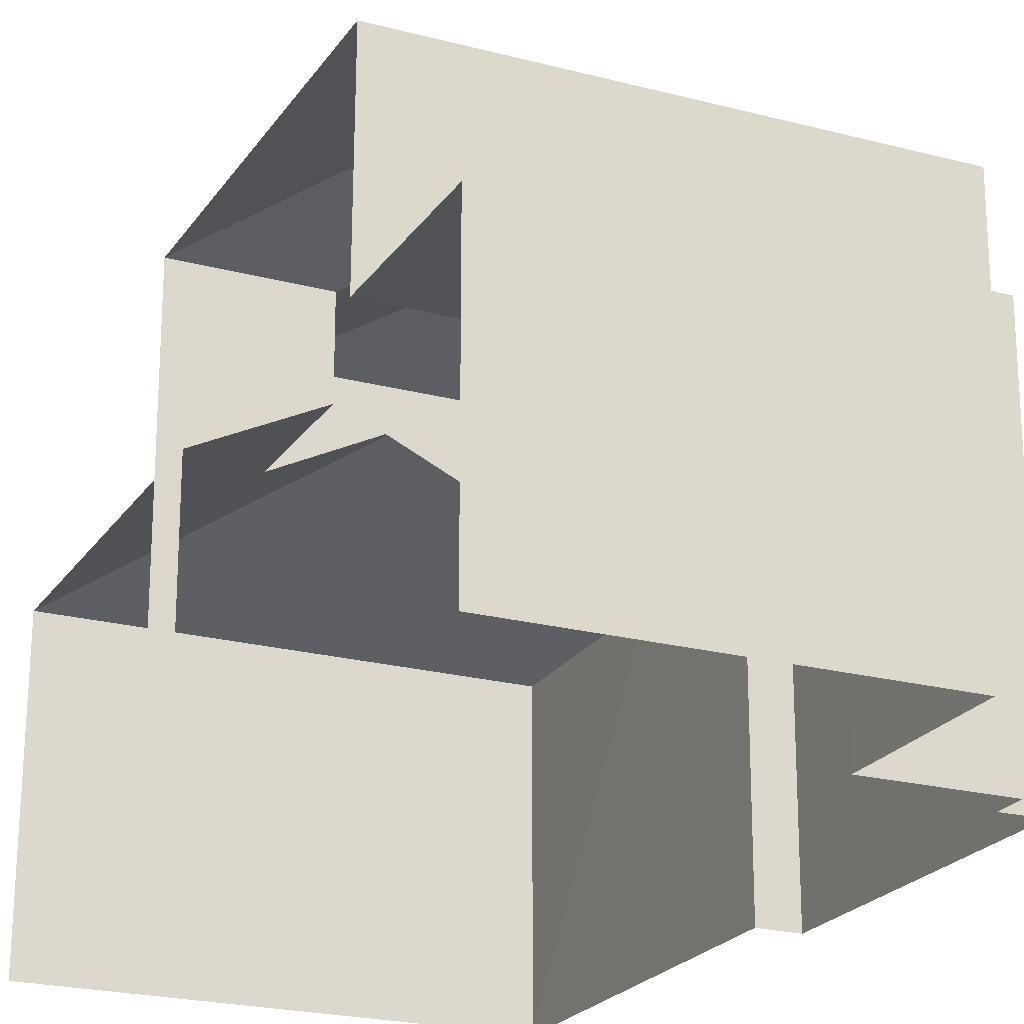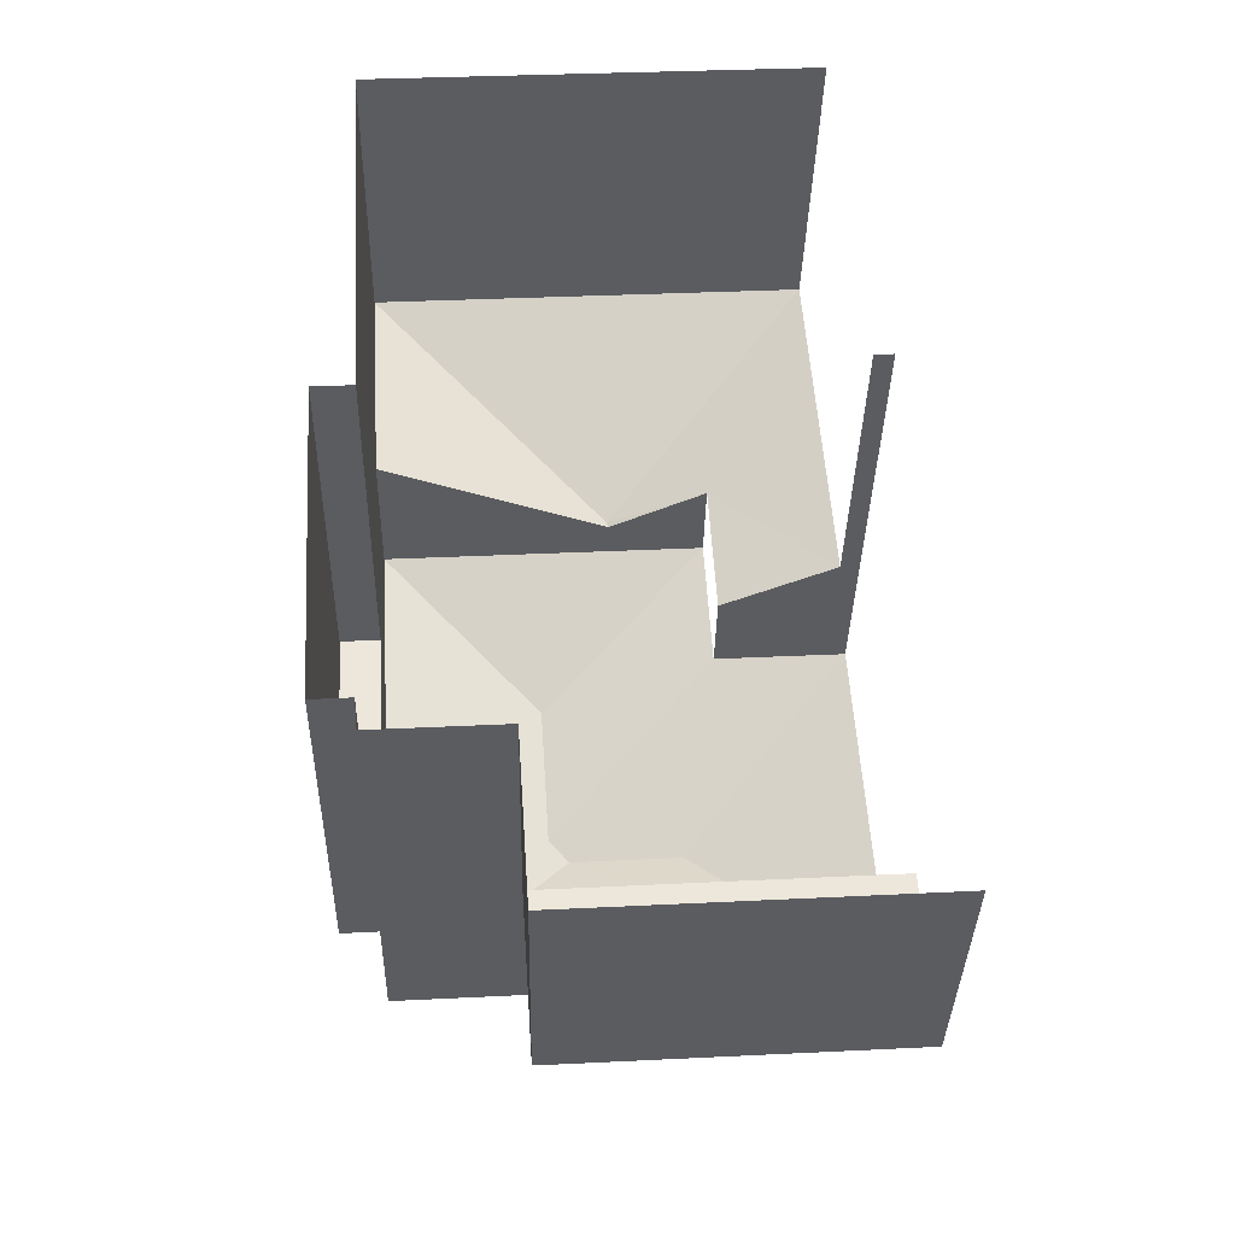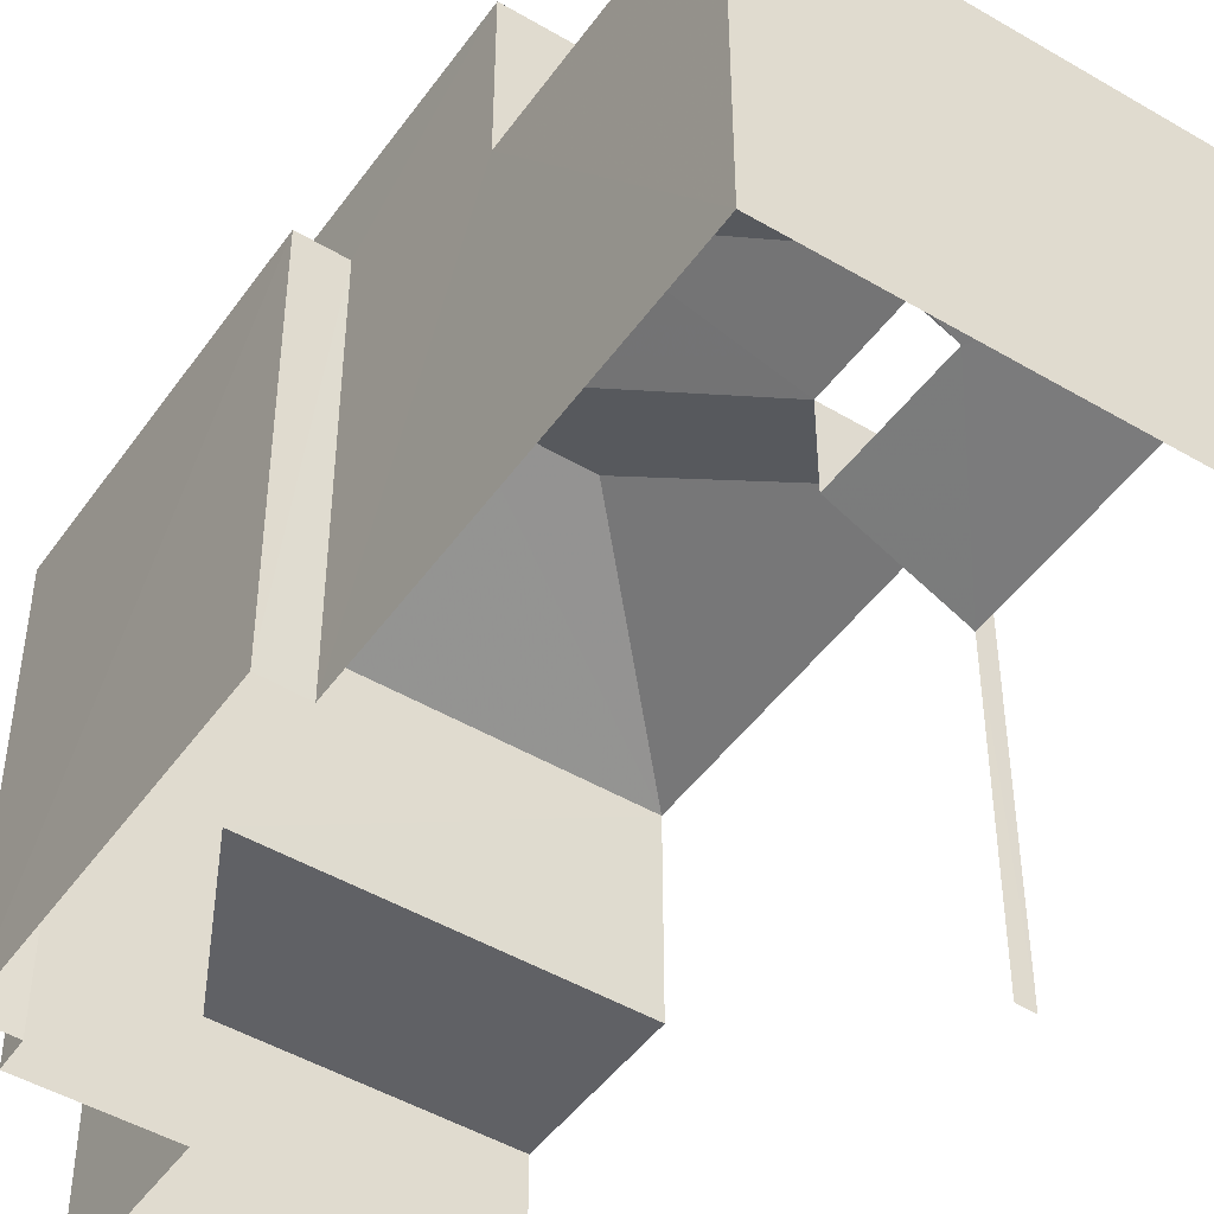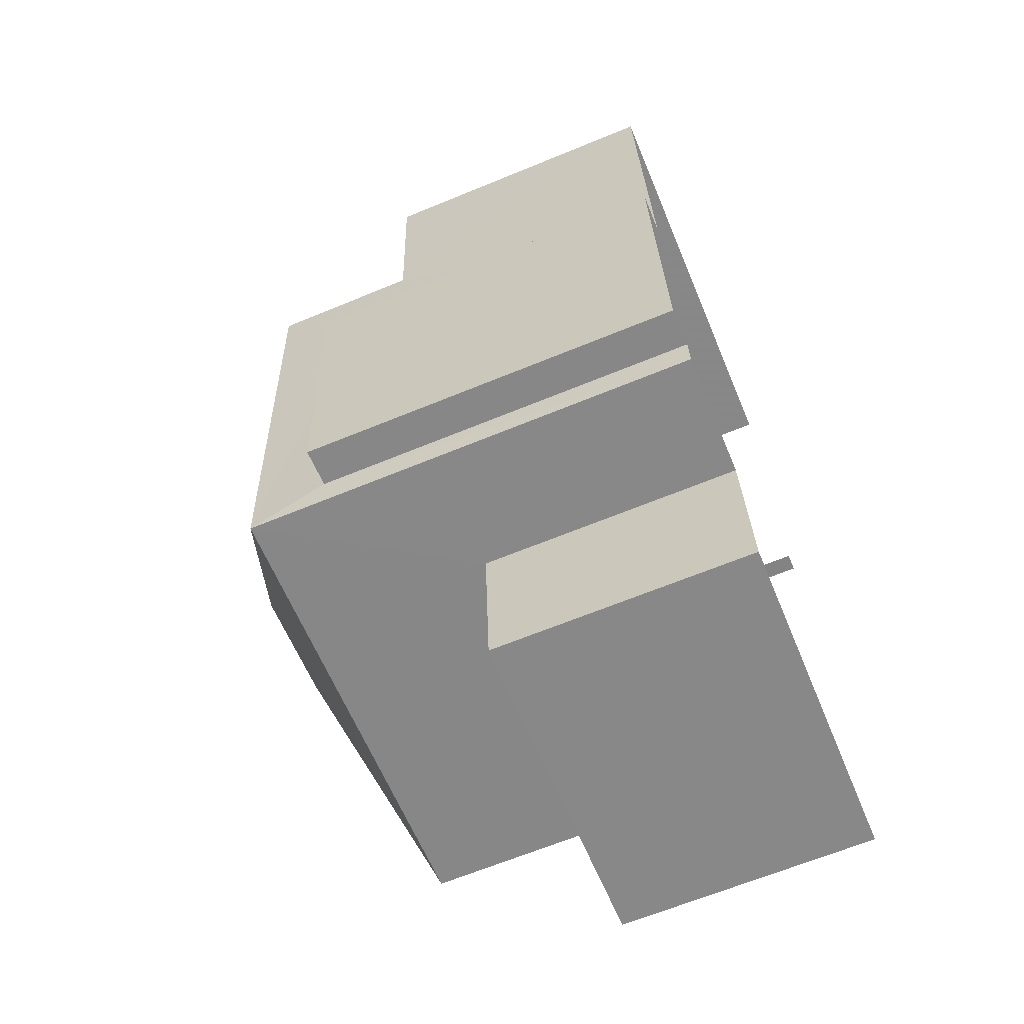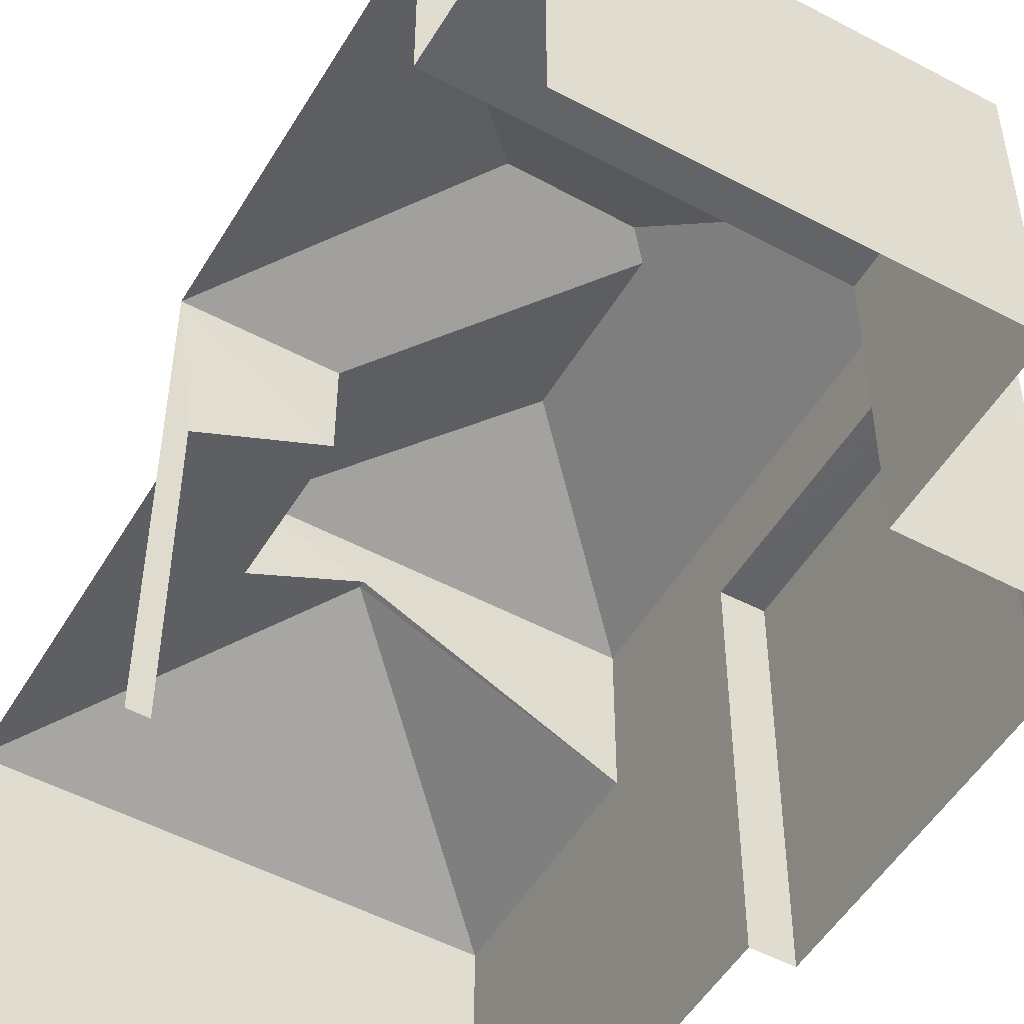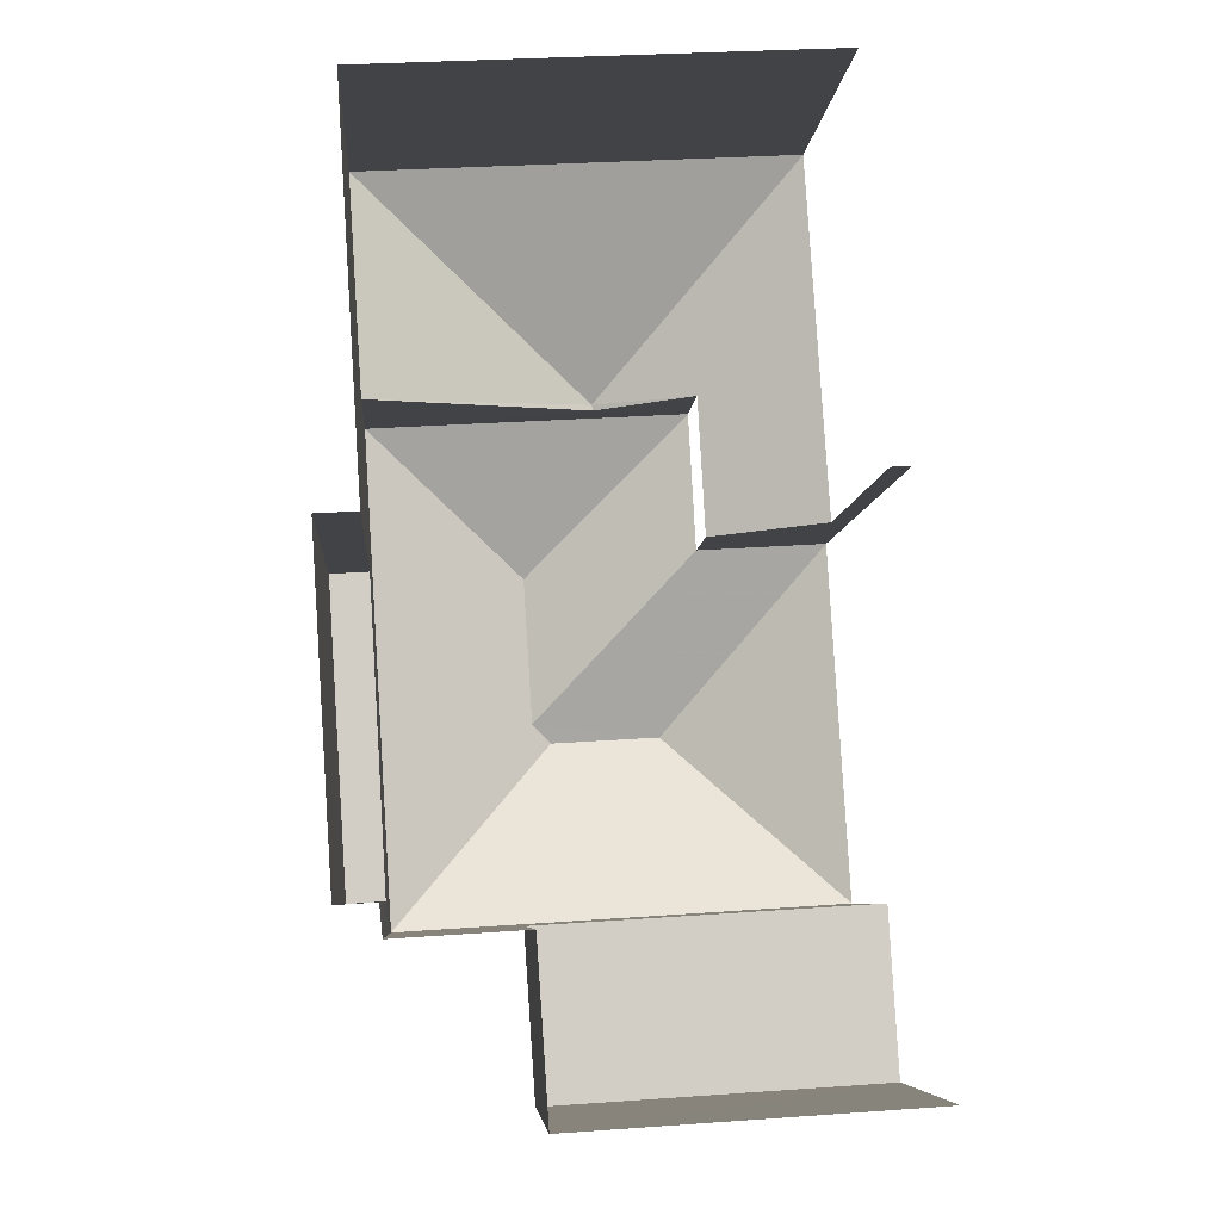
<metadata>
{"format":"obj","ext":"obj","renderer":"f3d","projection":"perspective","resolution":1024,"background":"white","views":[{"elev":-22.1,"azim":-28.3,"up":"+Z"},{"elev":-35.9,"azim":178.8,"up":"+Y"},{"elev":-47.3,"azim":142.7,"up":"+Z"},{"elev":-65.8,"azim":112.5,"up":"+Y"},{"elev":-51.3,"azim":-33.7,"up":"+Z"},{"elev":-6.8,"azim":175.7,"up":"+Y"}]}
</metadata>
<code>
v -3.14e+05 4.183e+04 50.54
v -3.14e+05 4.183e+04 50.55
v -3.14e+05 4.183e+04 50.55
v -3.14e+05 4.182e+04 50.54
v -3.14e+05 4.183e+04 50.54
v -3.14e+05 4.183e+04 50.54
v -3.14e+05 4.183e+04 50.54
v -3.14e+05 4.182e+04 50.54
v -3.14e+05 4.182e+04 50.54
v -3.14e+05 4.182e+04 50.54
v -3.14e+05 4.182e+04 50.54
v -3.14e+05 4.182e+04 50.54
v -3.14e+05 4.182e+04 55.63
v -3.14e+05 4.182e+04 55.63
v -3.14e+05 4.182e+04 55.62
v -3.14e+05 4.182e+04 55.63
v -3.14e+05 4.183e+04 57.92
v -3.14e+05 4.182e+04 57.92
v -3.14e+05 4.183e+04 57.92
v -3.14e+05 4.182e+04 57.92
v -3.14e+05 4.183e+04 56.53
v -3.14e+05 4.183e+04 56.53
v -3.14e+05 4.183e+04 58.63
v -3.14e+05 4.183e+04 58.63
v -3.14e+05 4.182e+04 59.43
v -3.14e+05 4.182e+04 60.95
v -3.14e+05 4.183e+04 59.43
v -3.14e+05 4.183e+04 59.43
v -3.14e+05 4.183e+04 60.78
v -3.14e+05 4.183e+04 59.43
v -3.14e+05 4.182e+04 60.78
v -3.14e+05 4.183e+04 59.43
v -3.14e+05 4.182e+04 60.95
v -3.14e+05 4.183e+04 56.53
v -3.14e+05 4.183e+04 57.64
v -3.14e+05 4.183e+04 56.53
v -3.14e+05 4.183e+04 57.64
v -3.14e+05 4.182e+04 59.42
f 1 2 3
f 4 5 1
f 6 7 8
f 1 3 6
f 4 9 10
f 9 11 12
f 11 6 8
f 4 1 9
f 1 6 9
f 9 6 11
f 1 34 2
f 1 36 34
f 35 32 28
f 35 37 32
f 25 27 16
f 27 5 16
f 16 4 14
f 16 5 4
f 13 14 15
f 13 16 14
f 17 18 19
f 17 20 18
f 21 22 23
f 24 21 23
f 25 26 27
f 28 29 30
f 31 32 26
f 31 26 33
f 32 27 26
f 23 22 34
f 29 32 31
f 29 28 32
f 24 23 35
f 23 34 35
f 35 36 37
f 35 34 36
f 33 25 38
f 33 26 25
f 30 31 38
f 38 31 33
f 29 31 30
f 34 3 2
f 34 22 3
f 6 3 21
f 3 22 21
f 17 6 21
f 12 11 20
f 38 20 17
f 12 20 38
f 38 17 30
f 17 21 30
f 13 15 10
f 9 13 10
f 9 12 13
f 12 38 13
f 13 25 16
f 13 38 25
f 19 8 7
f 19 18 8
f 20 8 18
f 20 11 8
f 30 24 28
f 28 24 35
f 21 24 30
f 17 19 7
f 6 17 7
f 1 5 36
f 5 27 36
f 36 27 37
f 27 32 37
f 14 4 10
f 15 14 10

</code>
